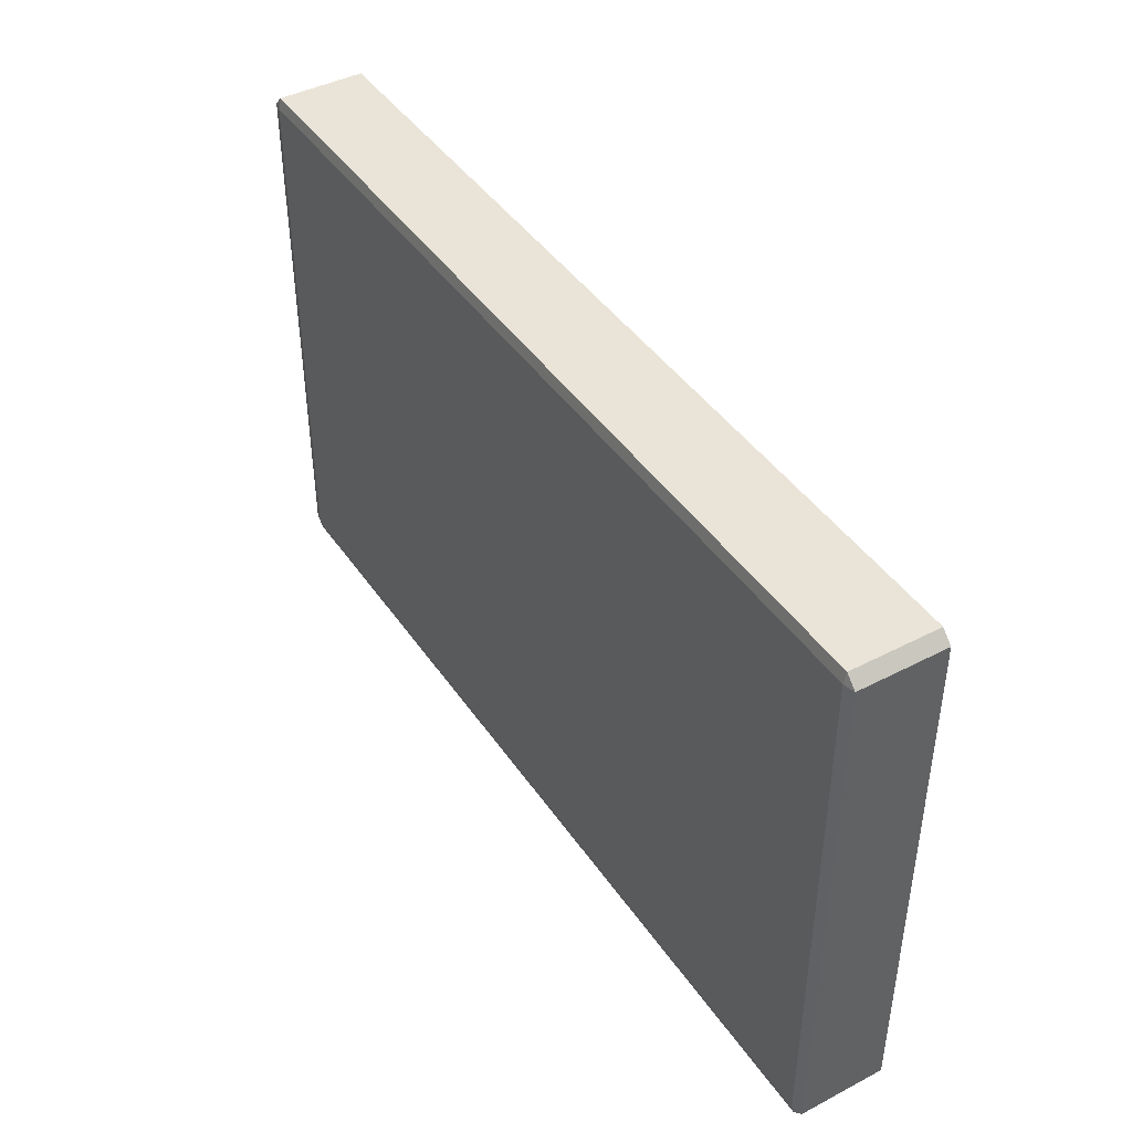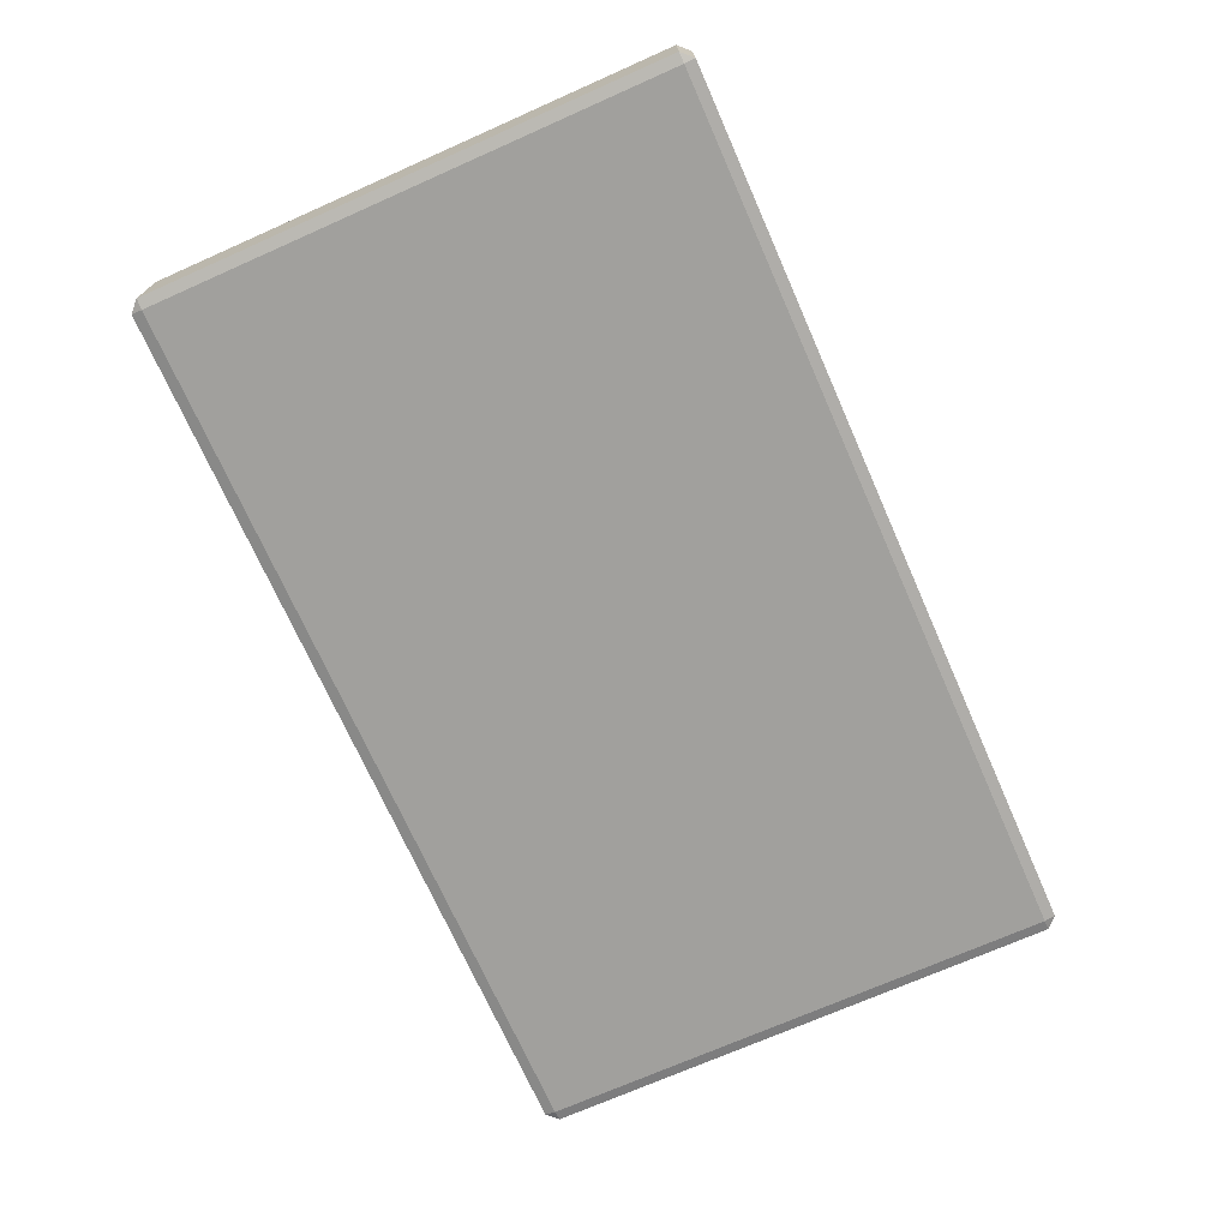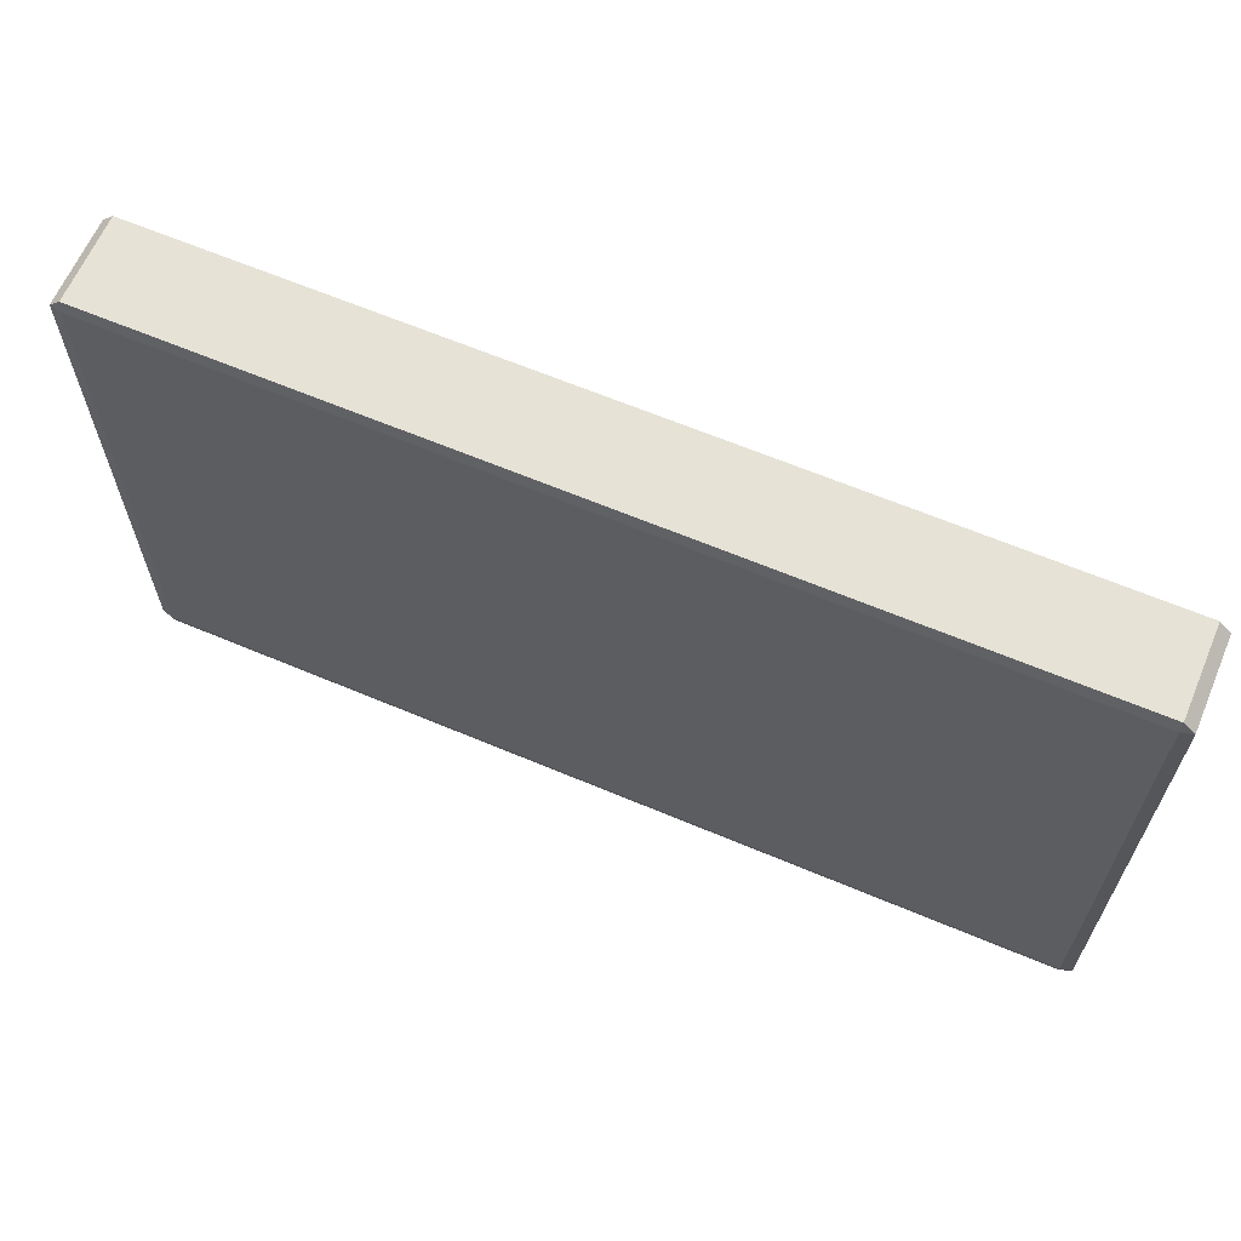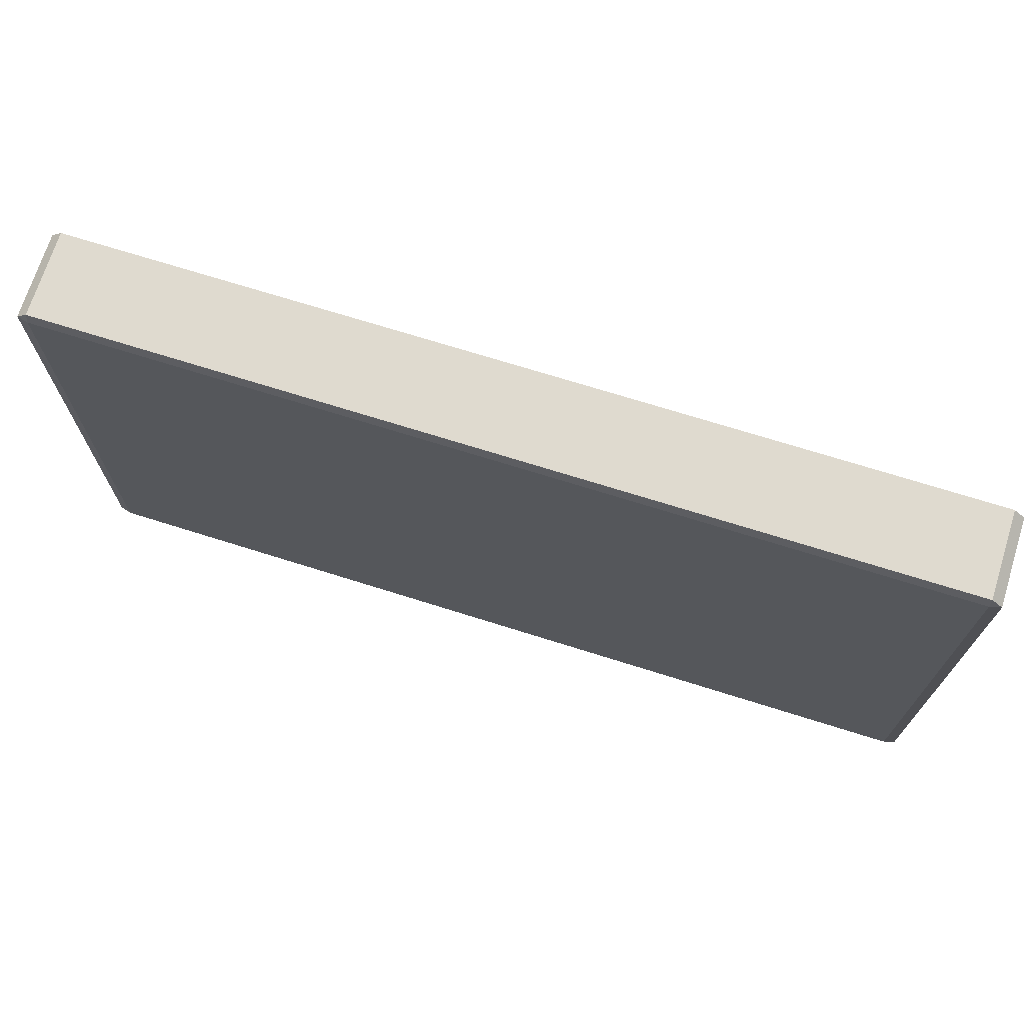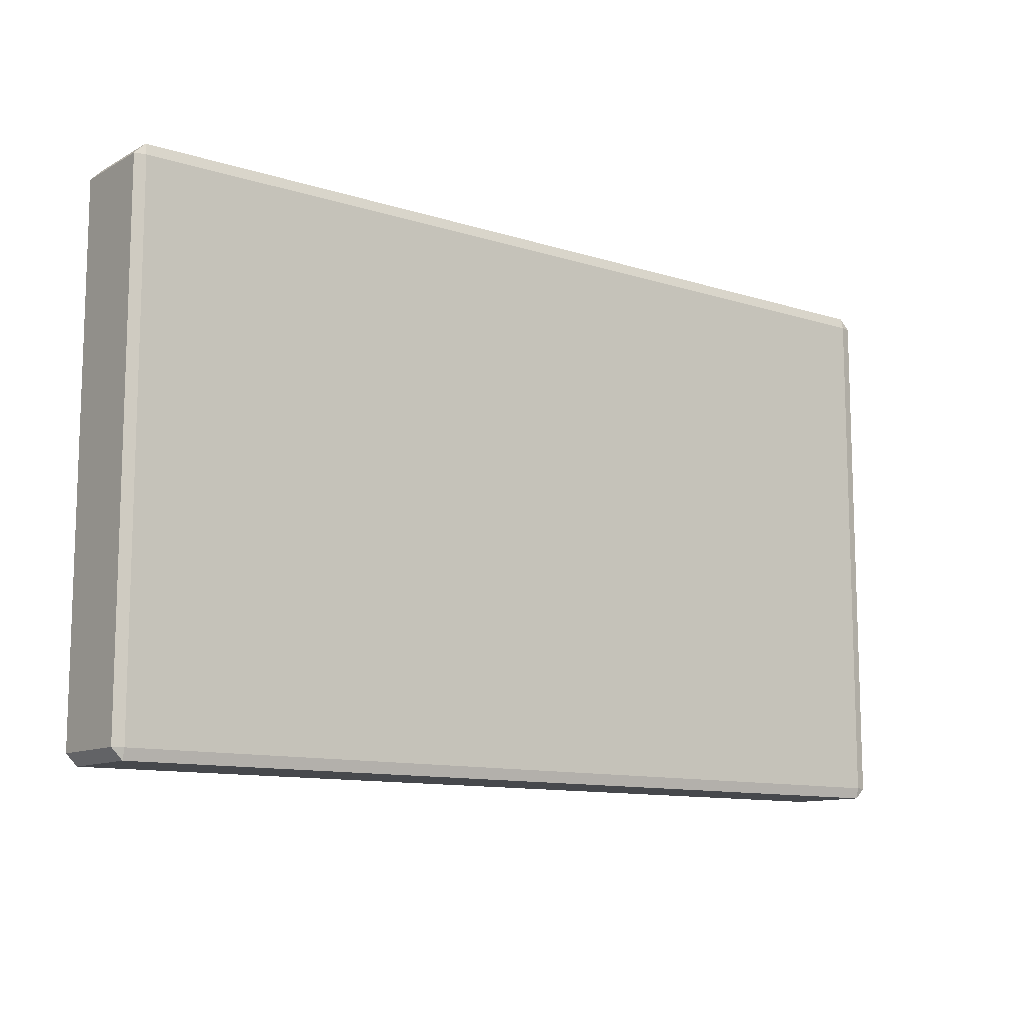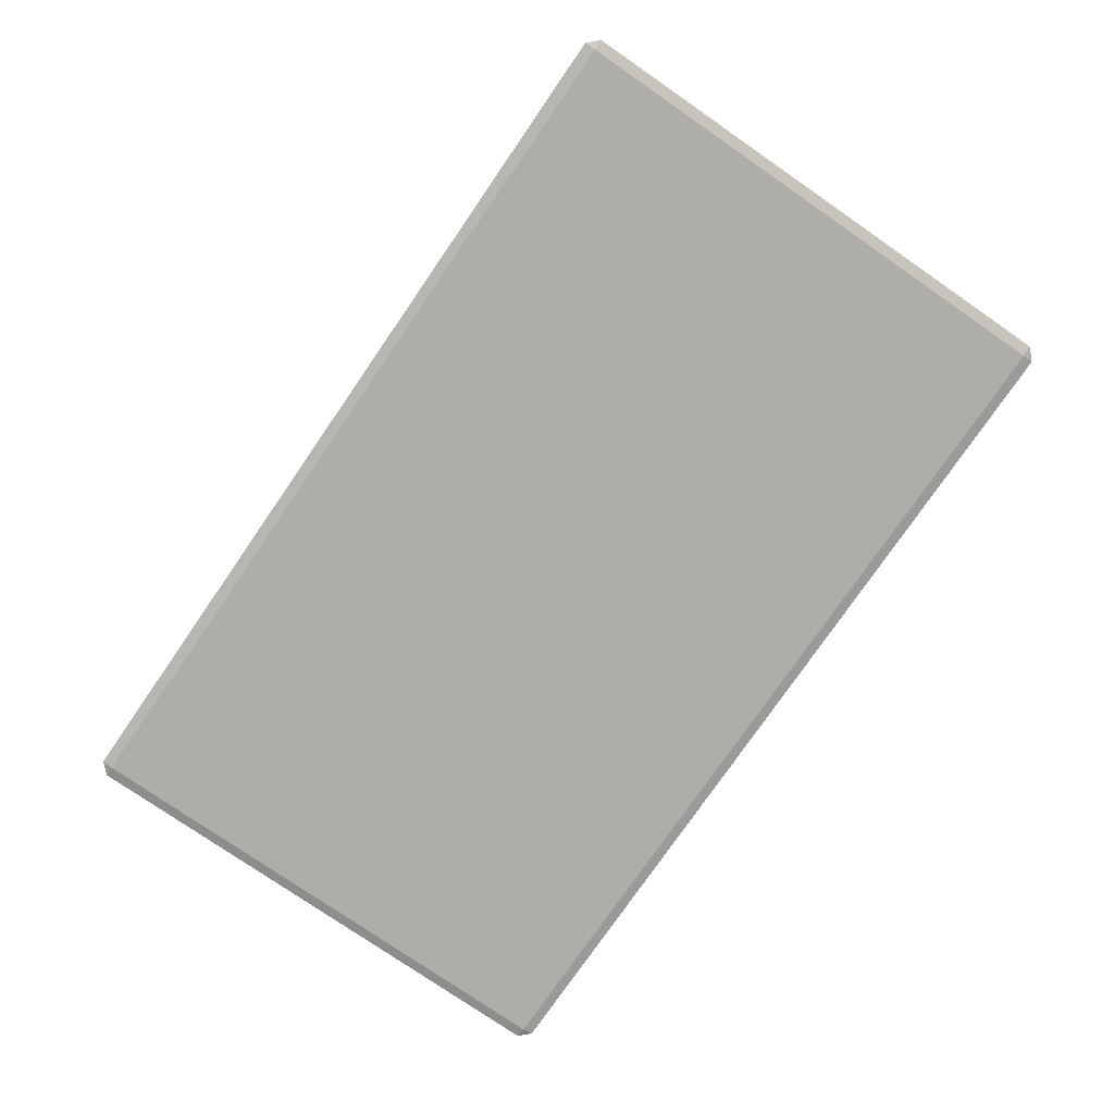
<metadata>
{"format":"obj","ext":"obj","renderer":"f3d","projection":"perspective","resolution":1024,"background":"white","views":[{"elev":43.1,"azim":-121.7,"up":"+Z"},{"elev":-71.6,"azim":-66.1,"up":"+Y"},{"elev":63.8,"azim":23.1,"up":"+Z"},{"elev":70.9,"azim":17.5,"up":"+Z"},{"elev":-11.3,"azim":142.4,"up":"+Z"},{"elev":-77.4,"azim":55.4,"up":"+Y"}]}
</metadata>
<code>
o Inverse_Door_1
v 5.501 12.22 -0.56
v 5.561 12.22 -0.5
v 5.561 12.23 -0.56
v 10.44 12.22 -0.5
v 10.5 12.22 -0.56
v 10.44 12.23 -0.56
v 5.501 12.22 -3.44
v 5.561 12.23 -3.44
v 5.561 12.22 -3.5
v 10.5 12.22 -3.44
v 10.44 12.22 -3.5
v 10.44 12.23 -3.44
v 5.501 11.75 -0.56
v 5.561 11.73 -0.56
v 5.561 11.75 -0.5
v 10.5 11.75 -0.56
v 10.44 11.75 -0.5
v 10.44 11.73 -0.56
v 5.501 11.75 -3.44
v 5.561 11.75 -3.5
v 5.561 11.73 -3.44
v 10.5 11.75 -3.44
v 10.44 11.73 -3.44
v 10.44 11.75 -3.5
f 15 17 4 2
f 21 23 18 14
f 22 10 5 16
f 3 6 12 8
f 9 11 24 20
f 1 2 3
f 4 5 6
f 7 8 9
f 10 11 12
f 13 14 15
f 16 17 18
f 19 20 21
f 22 23 24
f 7 1 3 8
f 2 4 6 3
f 5 10 12 6
f 11 9 8 12
f 19 7 9 20
f 10 22 24 11
f 23 21 20 24
f 13 19 21 14
f 22 16 18 23
f 17 15 14 18
f 1 13 15 2
f 16 5 4 17
f 7 19 13 1

</code>
